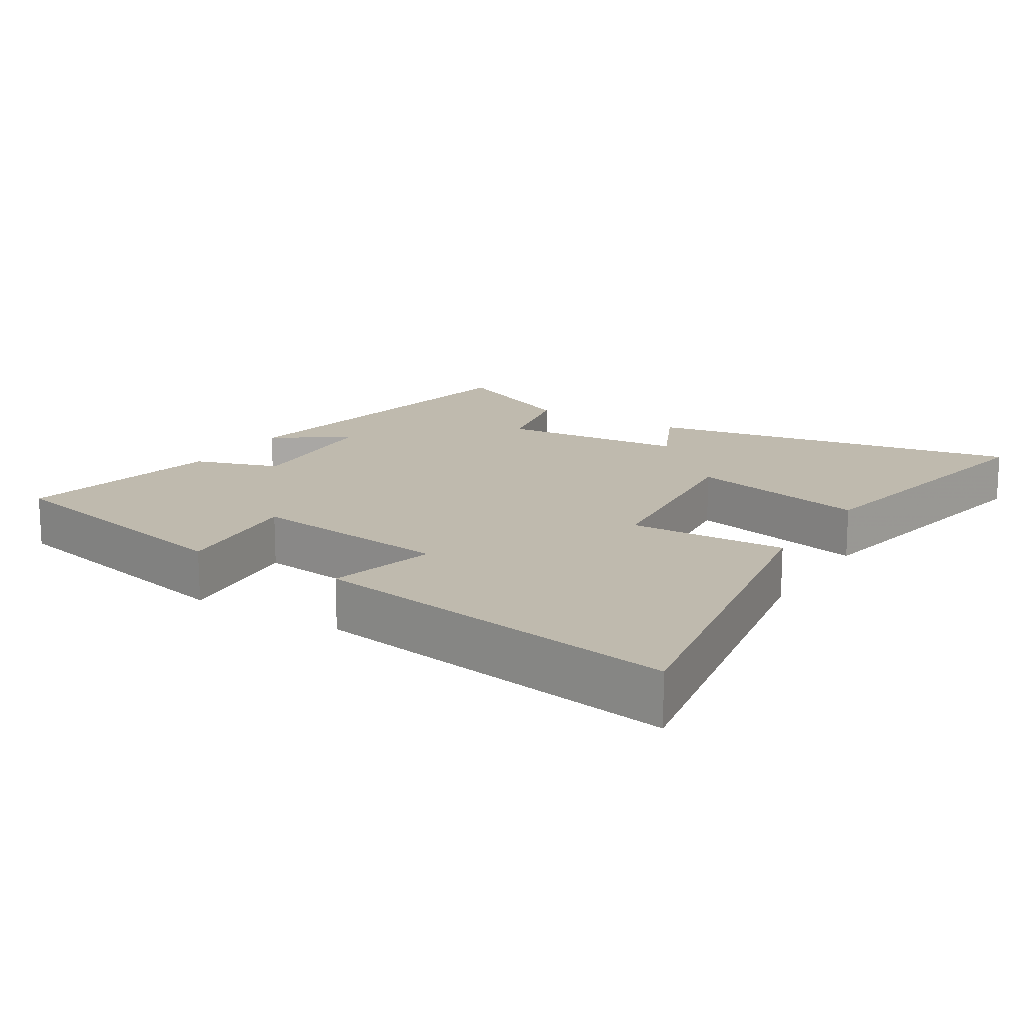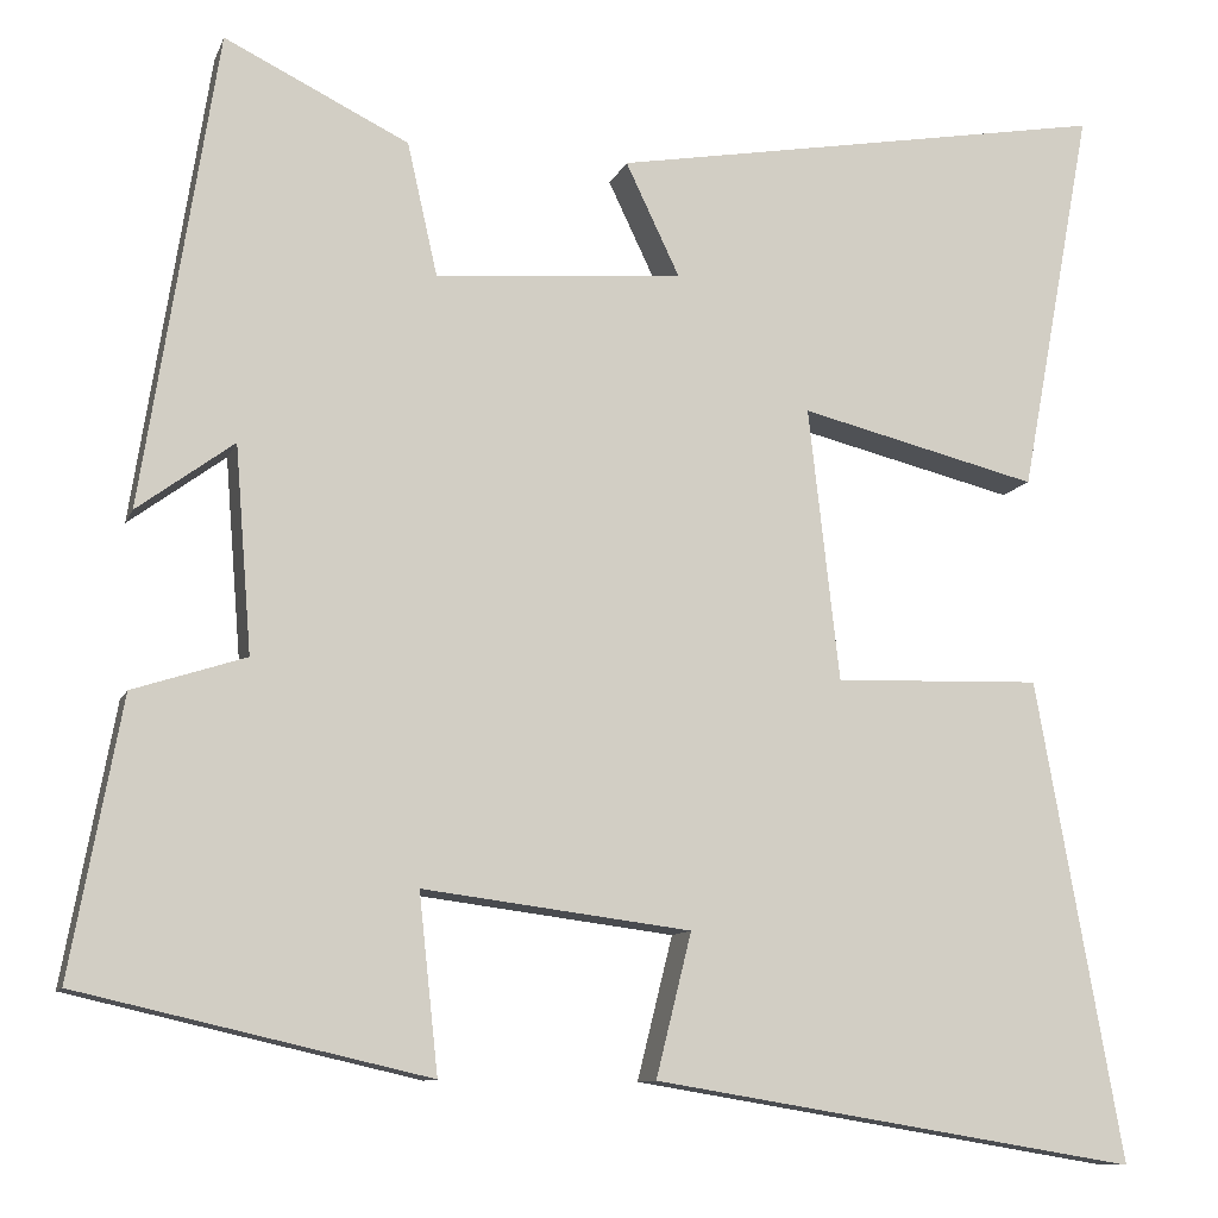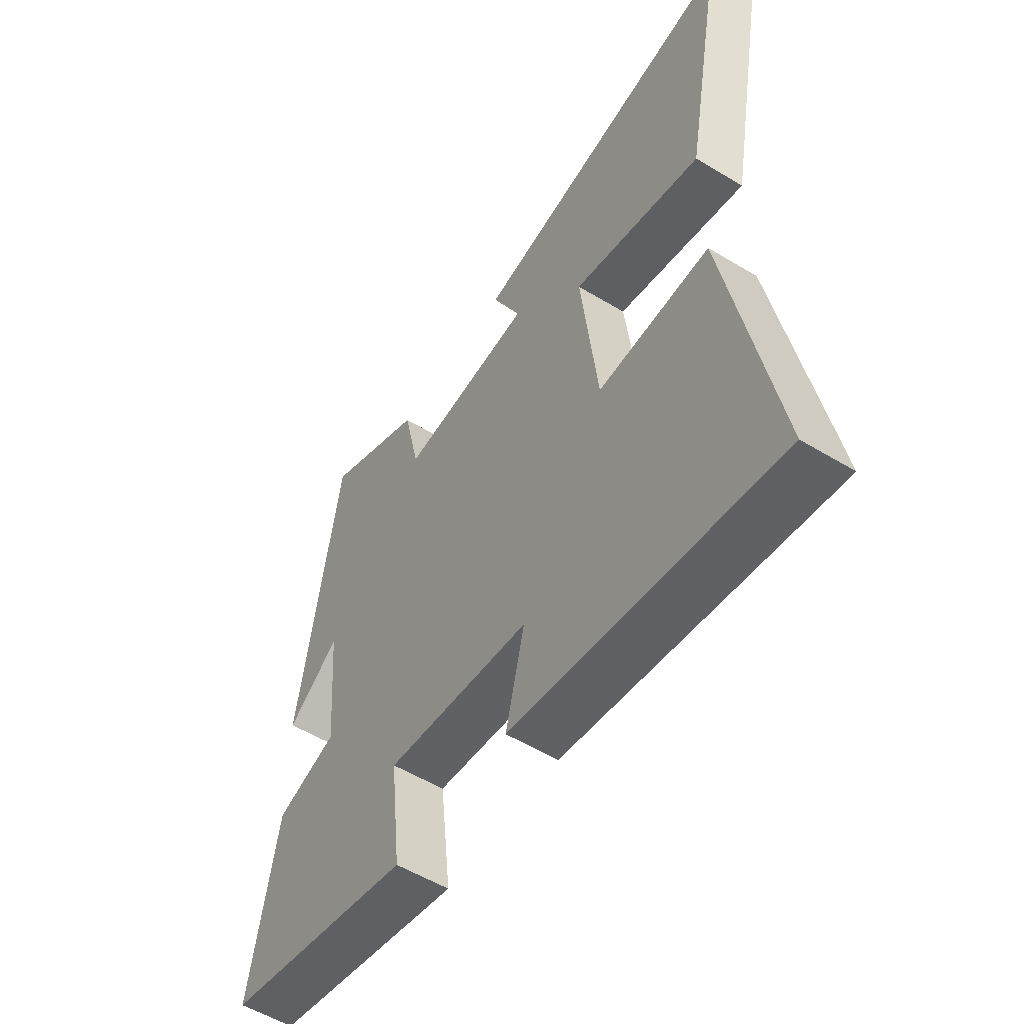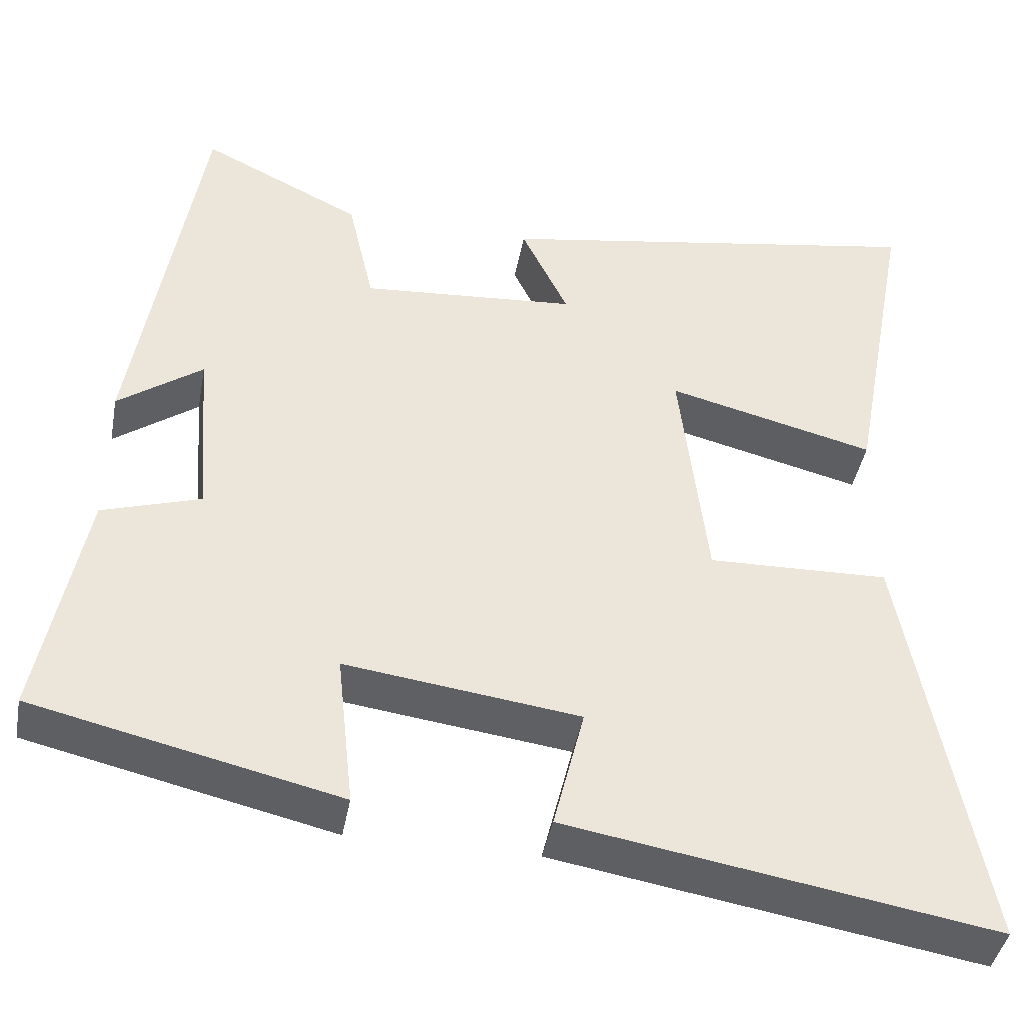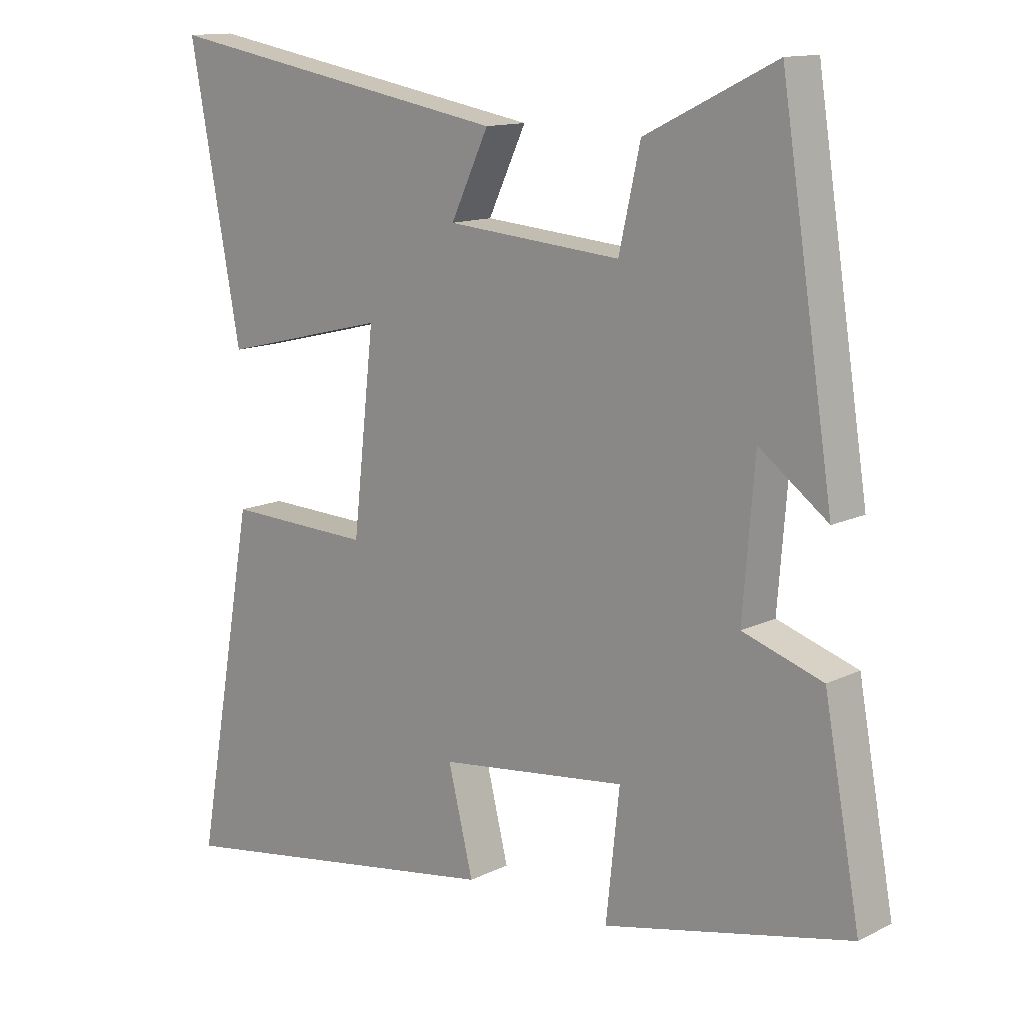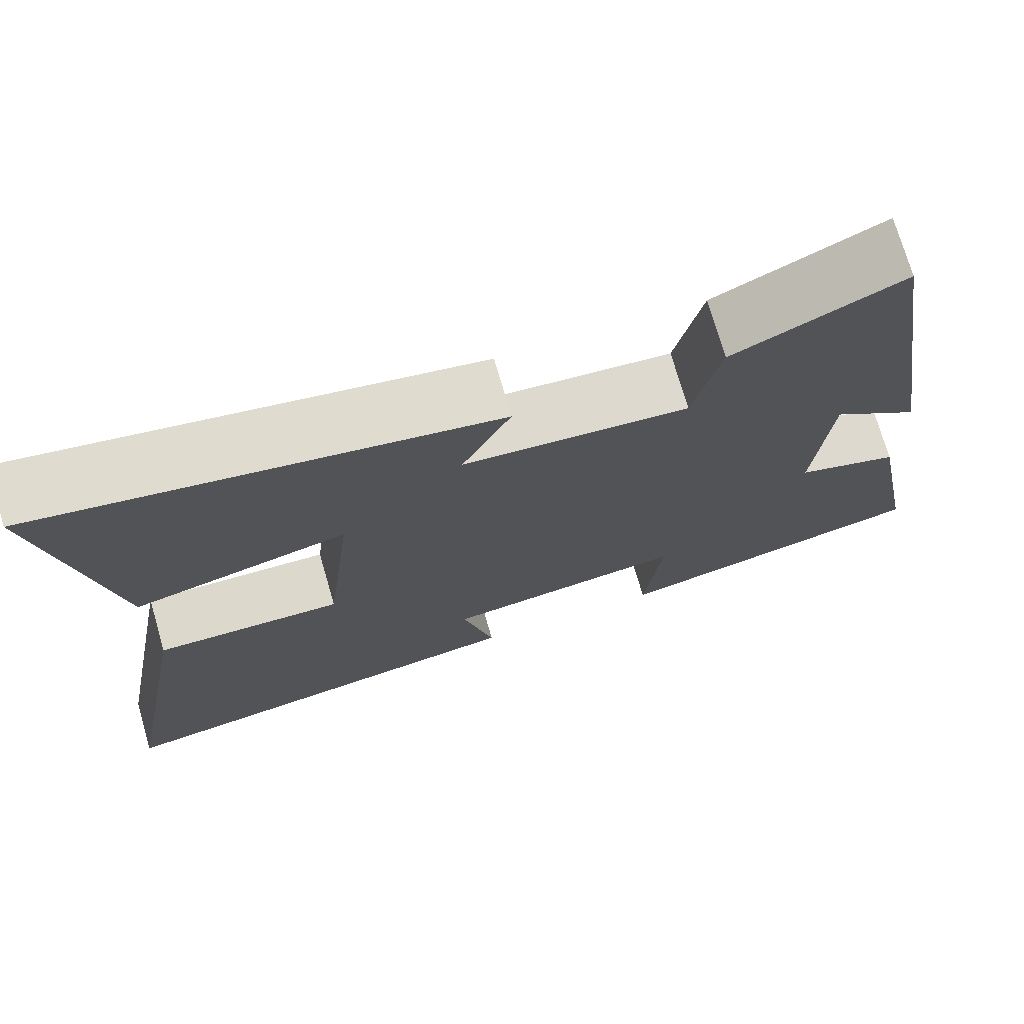
<metadata>
{"format":"obj","ext":"obj","renderer":"f3d","projection":"perspective","resolution":1024,"background":"white","views":[{"elev":15.6,"azim":-148.1,"up":"+Y"},{"elev":-10.2,"azim":164.3,"up":"+Z"},{"elev":-54.9,"azim":-122.6,"up":"+Z"},{"elev":-42.5,"azim":169.5,"up":"+Z"},{"elev":13.2,"azim":42.1,"up":"+Z"},{"elev":73.6,"azim":-16.2,"up":"+Z"}]}
</metadata>
<code>
v -0.58 0.07 0.596
v -0.03 0.07 0.5
v -0.089 0.07 0.376
v 0.183 0.07 0.354
v 0.216 0.07 0.5
v 0.418 0.07 0.599
v 0.5 0.07 0.078
v 0.394 0.07 0.156
v 0.376 0.07 -0.07
v 0.5 0.07 -0.11
v 0.556 0.07 -0.412
v 0.173 0.07 -0.5
v 0.194 0.07 -0.305
v -0.1 0.07 -0.343
v -0.061 0.07 -0.5
v -0.595 0.07 -0.588
v -0.5 0.07 -0.06
v -0.272 0.07 -0.067
v -0.238 0.07 0.233
v -0.5 0.07 0.168
v -0.58 0 0.596
v -0.03 0 0.5
v -0.089 0 0.376
v 0.183 0 0.354
v 0.216 0 0.5
v 0.418 0 0.599
v 0.5 0 0.078
v 0.394 0 0.156
v 0.376 0 -0.07
v 0.5 0 -0.11
v 0.556 0 -0.412
v 0.173 0 -0.5
v 0.194 0 -0.305
v -0.1 0 -0.343
v -0.061 0 -0.5
v -0.595 0 -0.588
v -0.5 0 -0.06
v -0.272 0 -0.067
v -0.238 0 0.233
v -0.5 0 0.168
f 1 2 3
f 20 1 3
f 19 20 3
f 18 19 3 4
f 16 17 18
f 15 16 18
f 14 15 18
f 13 14 18 4
f 11 12 13
f 10 11 13
f 9 10 13
f 4 5 6
f 13 4 6
f 9 13 6
f 8 9 6
f 6 7 8
f 23 22 21
f 23 21 40
f 23 40 39
f 24 23 39 38
f 38 37 36
f 38 36 35
f 38 35 34
f 24 38 34 33
f 33 32 31
f 33 31 30
f 33 30 29
f 26 25 24
f 26 24 33
f 26 33 29
f 26 29 28
f 28 27 26
f 1 21 22 2
f 2 22 23 3
f 3 23 24 4
f 4 24 25 5
f 5 25 26 6
f 6 26 27 7
f 7 27 28 8
f 8 28 29 9
f 9 29 30 10
f 10 30 31 11
f 11 31 32 12
f 12 32 33 13
f 13 33 34 14
f 14 34 35 15
f 15 35 36 16
f 16 36 37 17
f 17 37 38 18
f 18 38 39 19
f 19 39 40 20
f 20 40 21 1

</code>
